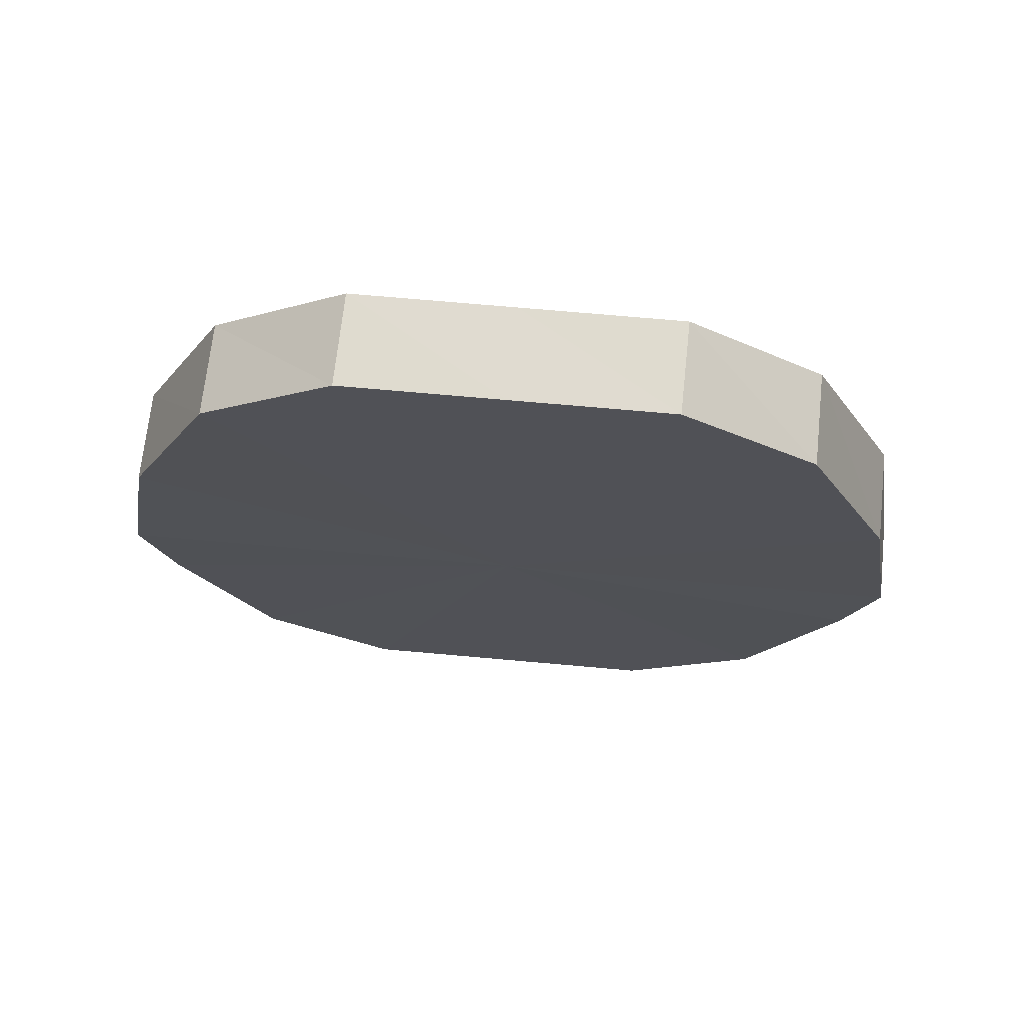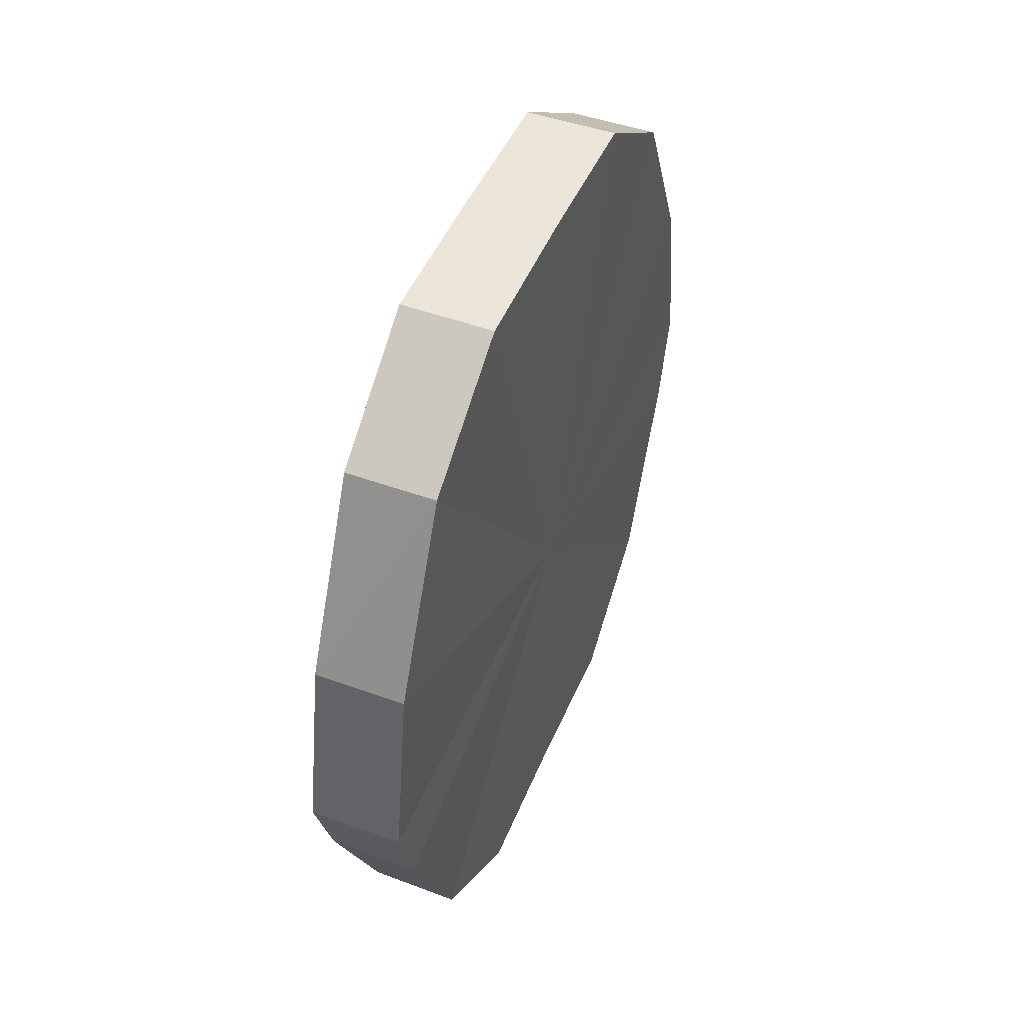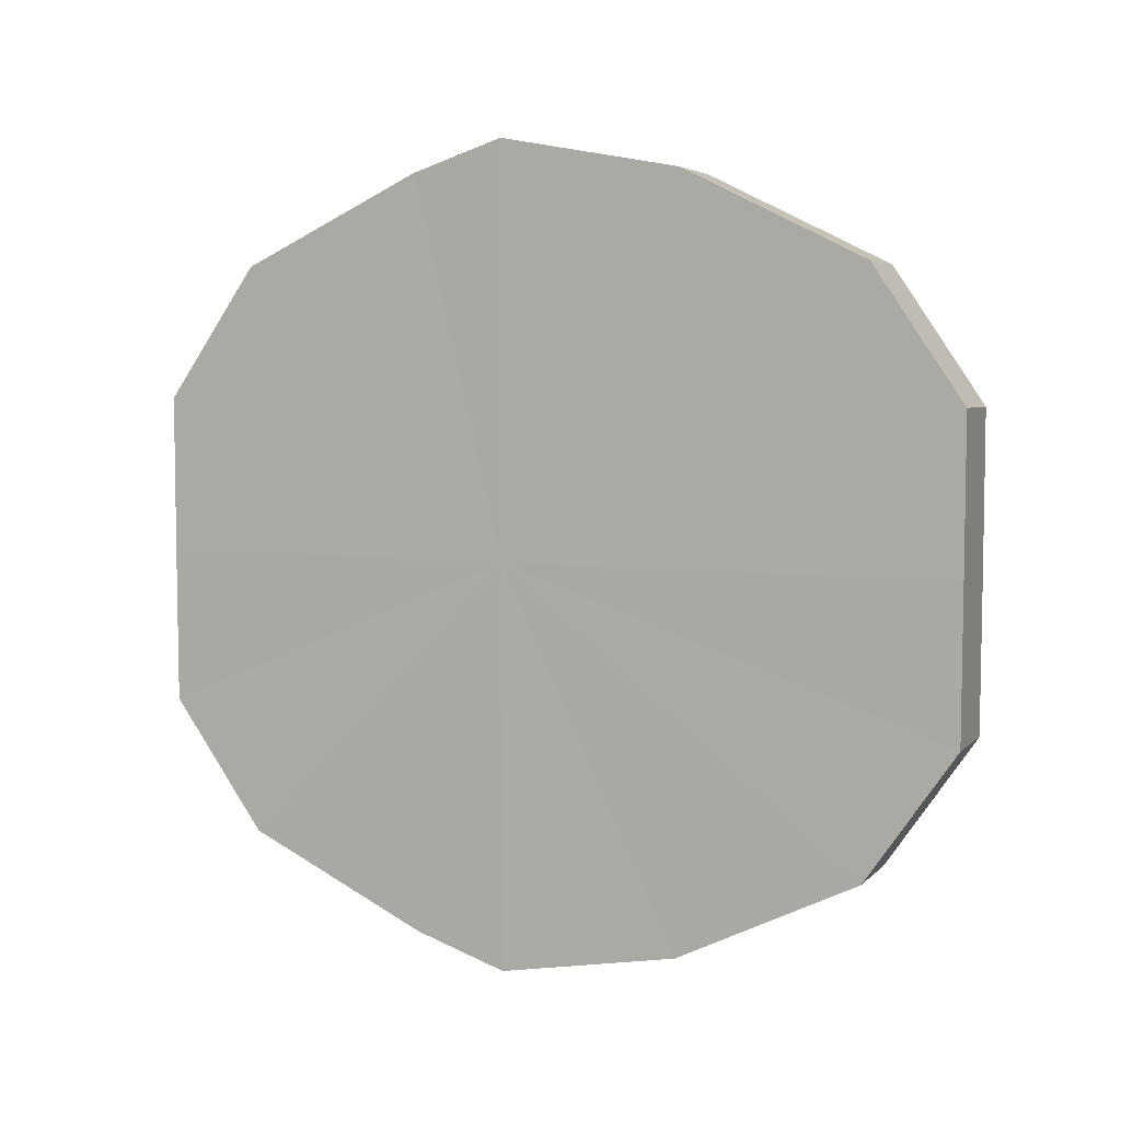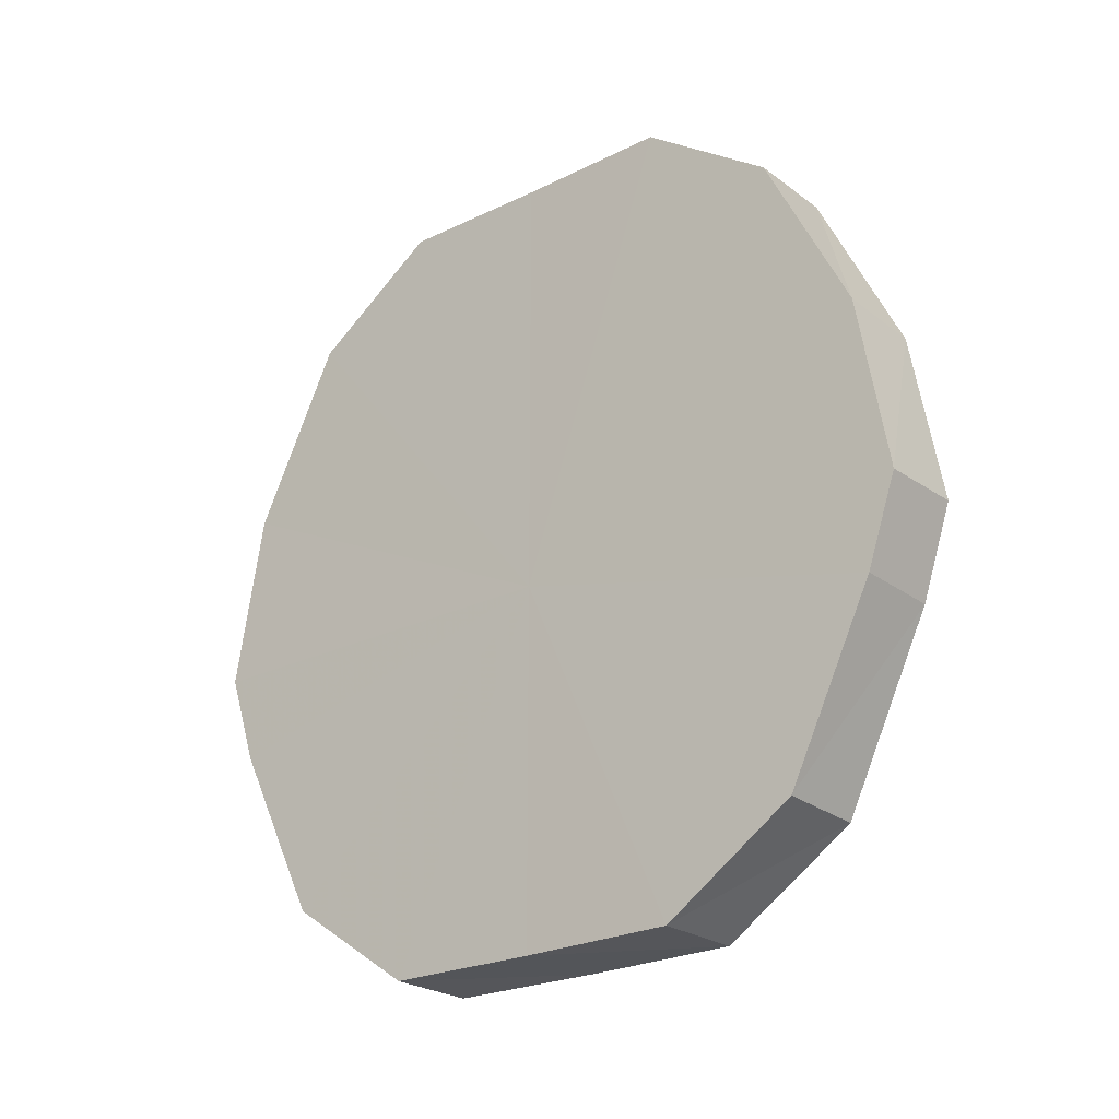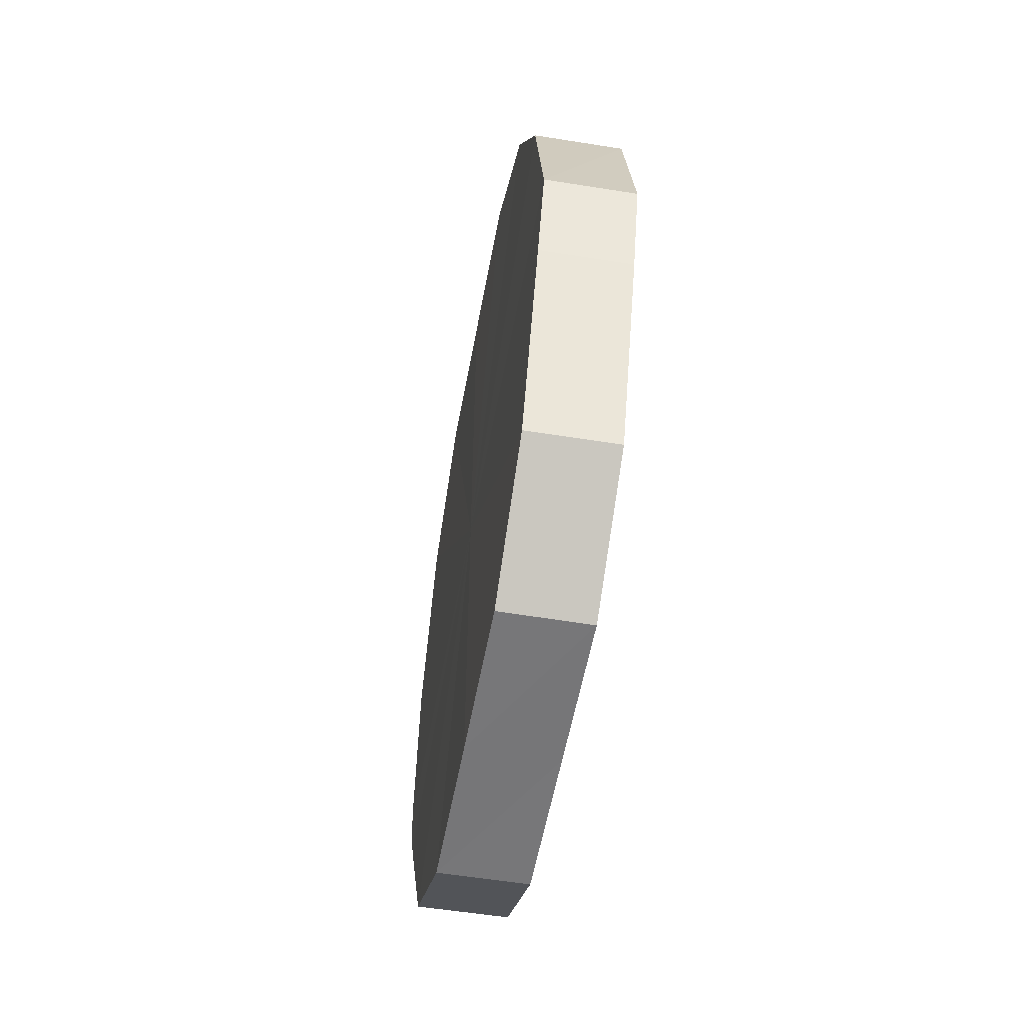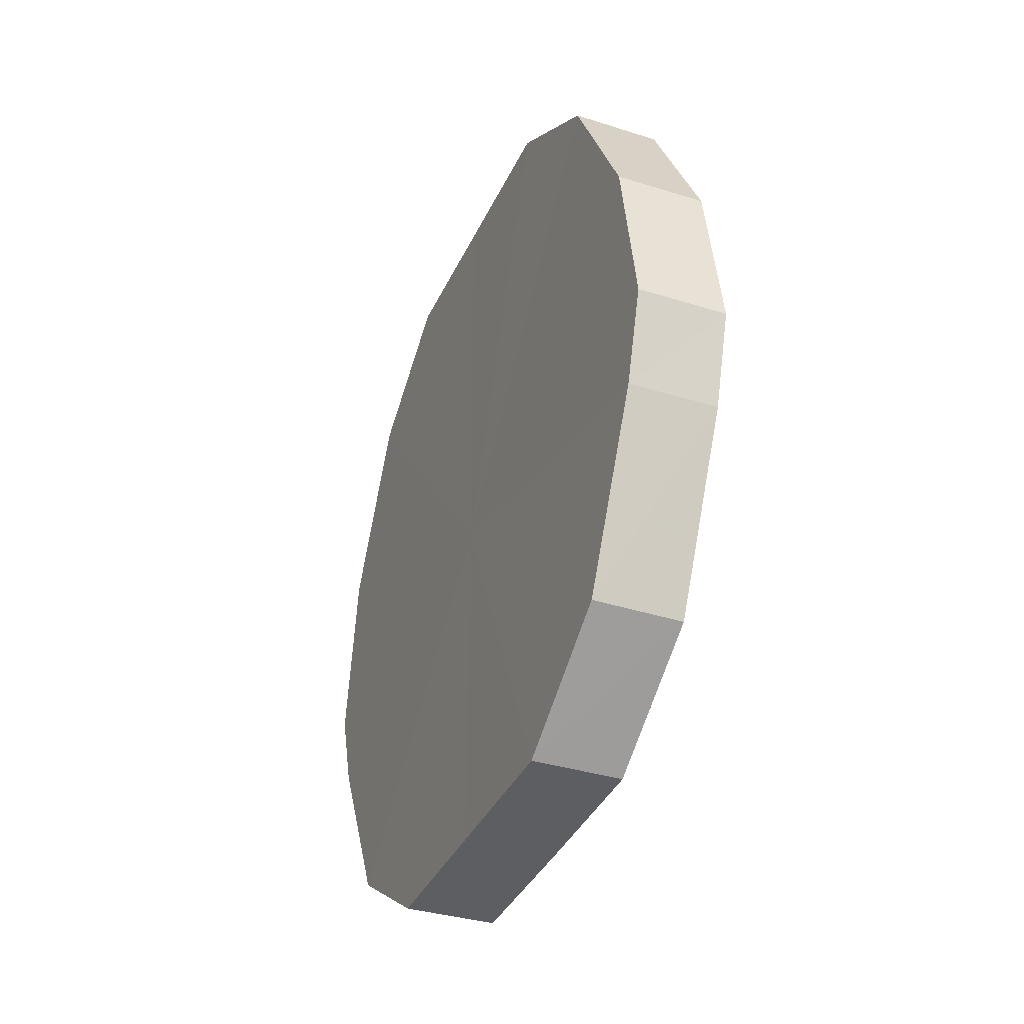
<metadata>
{"format":"obj","ext":"obj","renderer":"f3d","projection":"perspective","resolution":1024,"background":"white","views":[{"elev":69.5,"azim":95.1,"up":"+Y"},{"elev":46.8,"azim":-158.2,"up":"+Y"},{"elev":5.9,"azim":111.3,"up":"+Z"},{"elev":-24.5,"azim":128.7,"up":"+Y"},{"elev":-57.1,"azim":-10.4,"up":"+Y"},{"elev":-37.9,"azim":-23.0,"up":"+Y"}]}
</metadata>
<code>
o 30170
v 2213 1875 6.194
v 2213 1875 6.211
v 2213 1875 6.193
v 2213 1875 6.225
v 2213 1875 6.211
v 2213 1875 6.176
v 2213 1875 6.176
v 2213 1875 6.235
v 2213 1875 6.225
v 2213 1875 6.162
v 2213 1875 6.161
v 2213 1875 6.239
v 2213 1875 6.235
v 2213 1875 6.152
v 2213 1875 6.152
v 2213 1875 6.235
v 2213 1875 6.238
v 2213 1875 6.149
v 2213 1875 6.148
v 2213 1875 6.225
v 2213 1875 6.235
v 2213 1875 6.152
v 2213 1875 6.152
v 2213 1875 6.211
v 2213 1875 6.225
v 2213 1875 6.162
v 2213 1875 6.161
v 2213 1875 6.194
v 2213 1875 6.211
v 2213 1875 6.176
v 2213 1875 6.176
v 2213 1875 6.193
v 2213 1875 6.193
v 2213 1875 6.211
v 2213 1875 6.211
v 2213 1875 6.225
v 2213 1875 6.225
v 2213 1875 6.176
v 2213 1875 6.194
v 2213 1875 6.161
v 2213 1875 6.176
v 2213 1875 6.235
v 2213 1875 6.235
v 2213 1875 6.152
v 2213 1875 6.162
v 2213 1875 6.148
v 2213 1875 6.152
v 2213 1875 6.239
v 2213 1875 6.238
v 2213 1875 6.152
v 2213 1875 6.149
v 2213 1875 6.161
v 2213 1875 6.152
v 2213 1875 6.235
v 2213 1875 6.235
v 2213 1875 6.176
v 2213 1875 6.162
v 2213 1875 6.193
v 2213 1875 6.176
v 2213 1875 6.225
v 2213 1875 6.225
v 2213 1875 6.211
v 2213 1875 6.194
v 2213 1875 6.211
v 2213 1875 6.194
v 2213 1875 6.211
v 2213 1875 6.194
v 2213 1875 6.225
v 2213 1875 6.176
v 2213 1875 6.235
v 2213 1875 6.162
v 2213 1875 6.239
v 2213 1875 6.152
v 2213 1875 6.235
v 2213 1875 6.149
v 2213 1875 6.225
v 2213 1875 6.152
v 2213 1875 6.211
v 2213 1875 6.162
v 2213 1875 6.194
v 2213 1875 6.176
v 2213 1875 6.193
v 2213 1875 6.193
v 2213 1875 6.211
v 2213 1875 6.176
v 2213 1875 6.225
v 2213 1875 6.161
v 2213 1875 6.235
v 2213 1875 6.152
v 2213 1875 6.238
v 2213 1875 6.148
v 2213 1875 6.235
v 2213 1875 6.152
v 2213 1875 6.225
v 2213 1875 6.161
v 2213 1875 6.211
v 2213 1875 6.176
v 2213 1875 6.193
f 1 2 3
f 2 4 5
f 6 1 7
f 4 8 9
f 10 6 11
f 8 12 13
f 14 10 15
f 12 16 17
f 18 14 19
f 16 20 21
f 22 18 23
f 20 24 25
f 26 22 27
f 24 28 29
f 30 26 31
f 28 30 32
f 33 34 35
f 35 36 37
f 38 39 33
f 40 41 38
f 37 42 43
f 44 45 40
f 46 47 44
f 43 48 49
f 50 51 46
f 52 53 50
f 49 54 55
f 56 57 52
f 58 59 56
f 55 60 61
f 62 63 58
f 61 64 62
f 65 66 67
f 65 68 66
f 65 67 69
f 65 70 68
f 65 69 71
f 65 72 70
f 65 71 73
f 65 74 72
f 65 73 75
f 65 76 74
f 65 75 77
f 65 78 76
f 65 77 79
f 65 80 78
f 65 79 81
f 65 81 80
f 82 83 84
f 82 85 83
f 82 84 86
f 82 87 85
f 82 86 88
f 82 89 87
f 82 88 90
f 82 91 89
f 82 90 92
f 82 93 91
f 82 92 94
f 82 95 93
f 82 94 96
f 82 97 95
f 82 96 98
f 82 98 97

</code>
